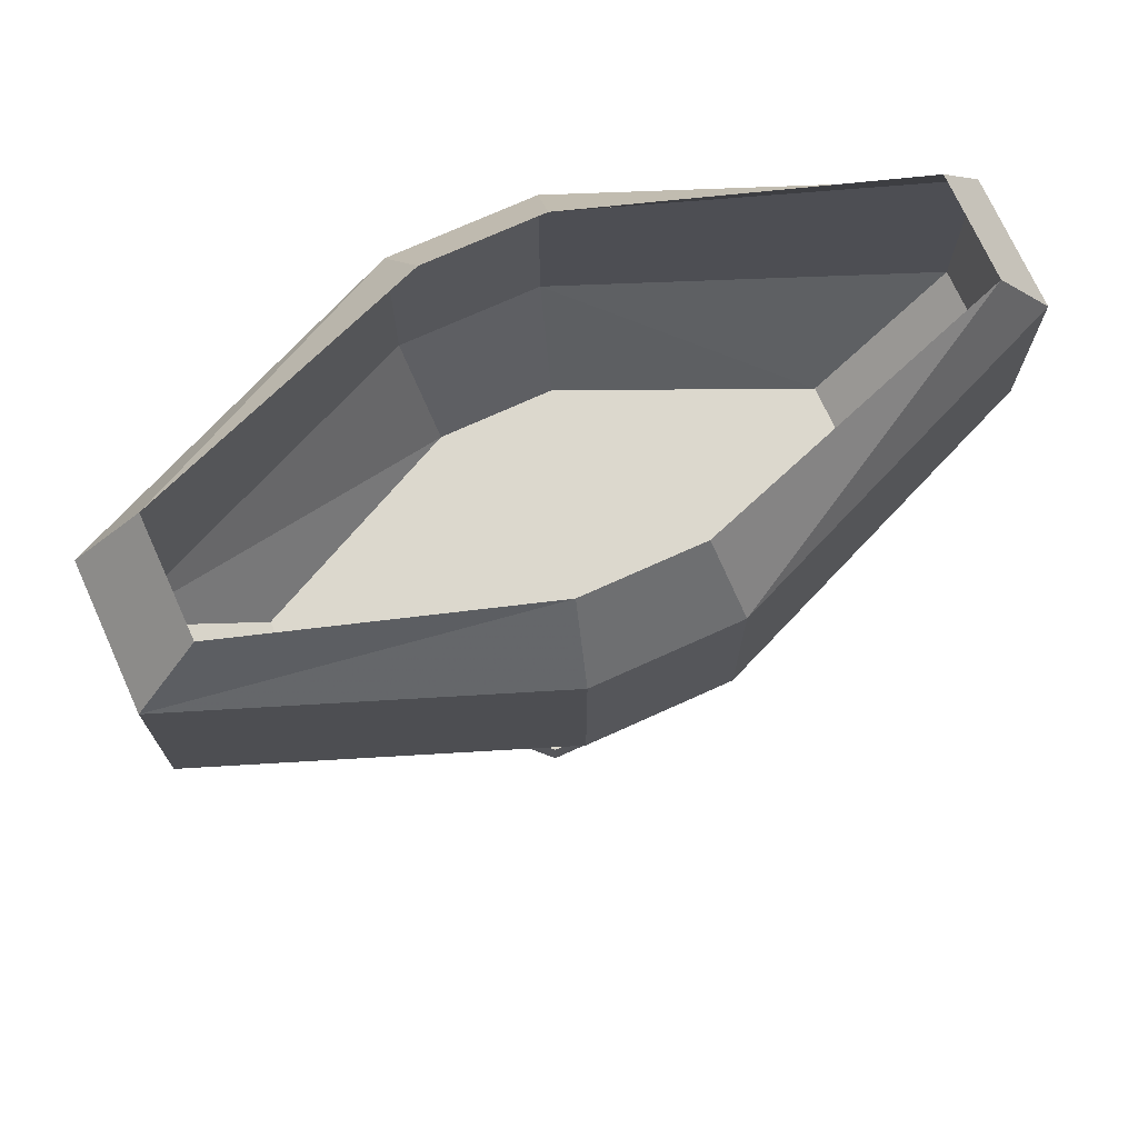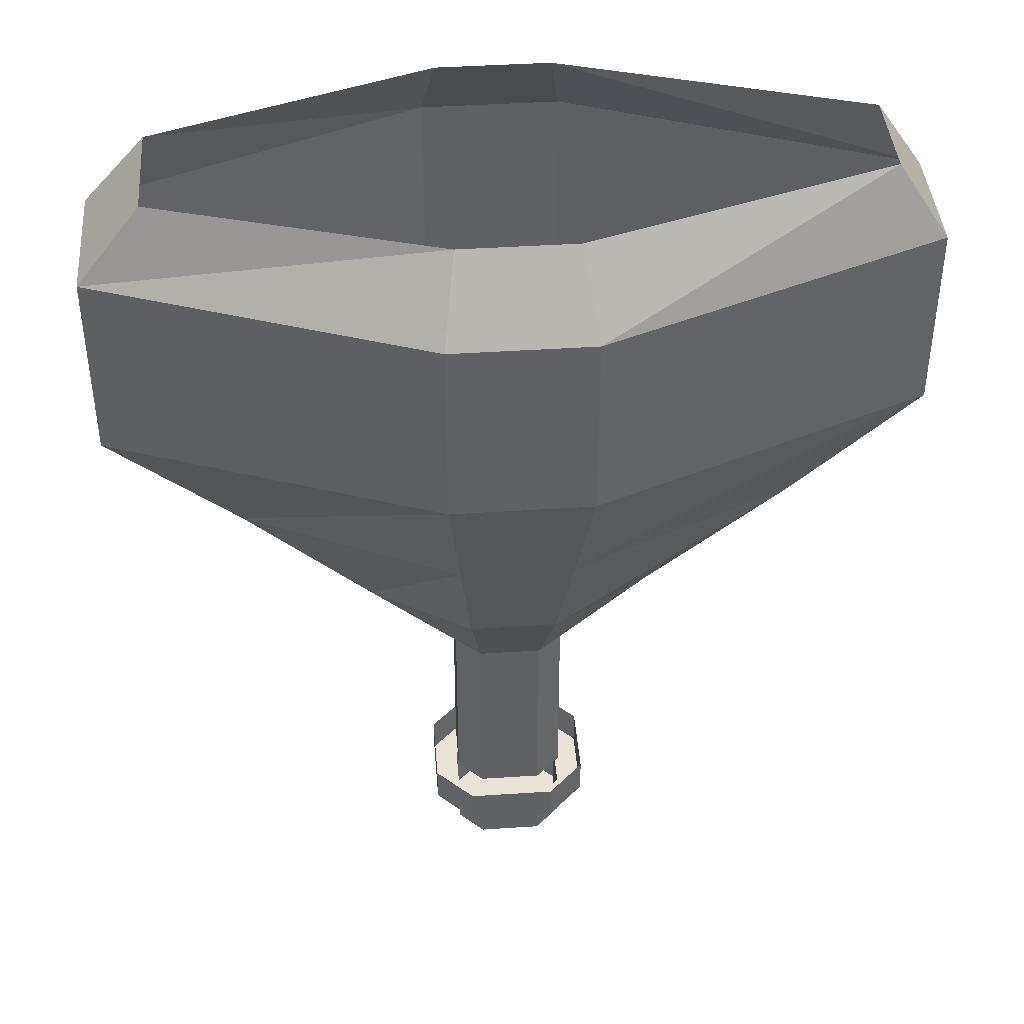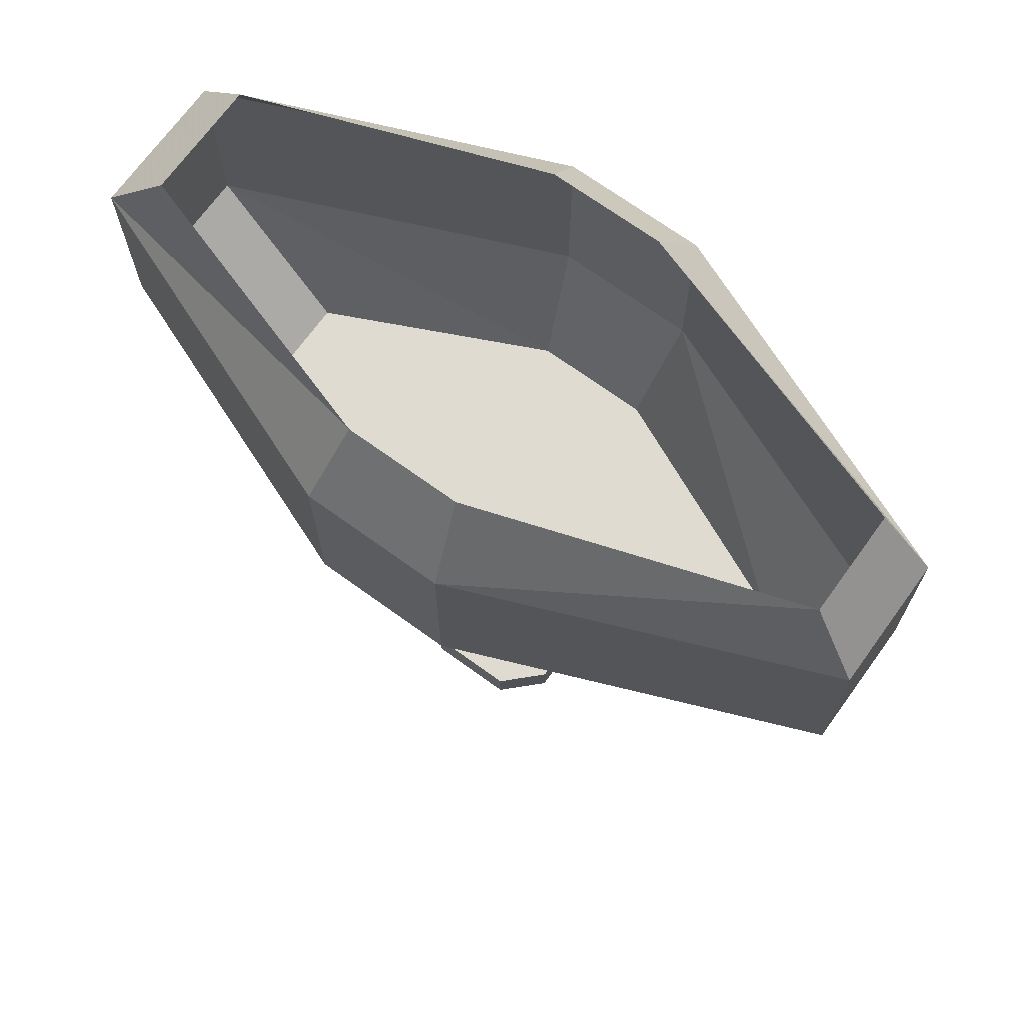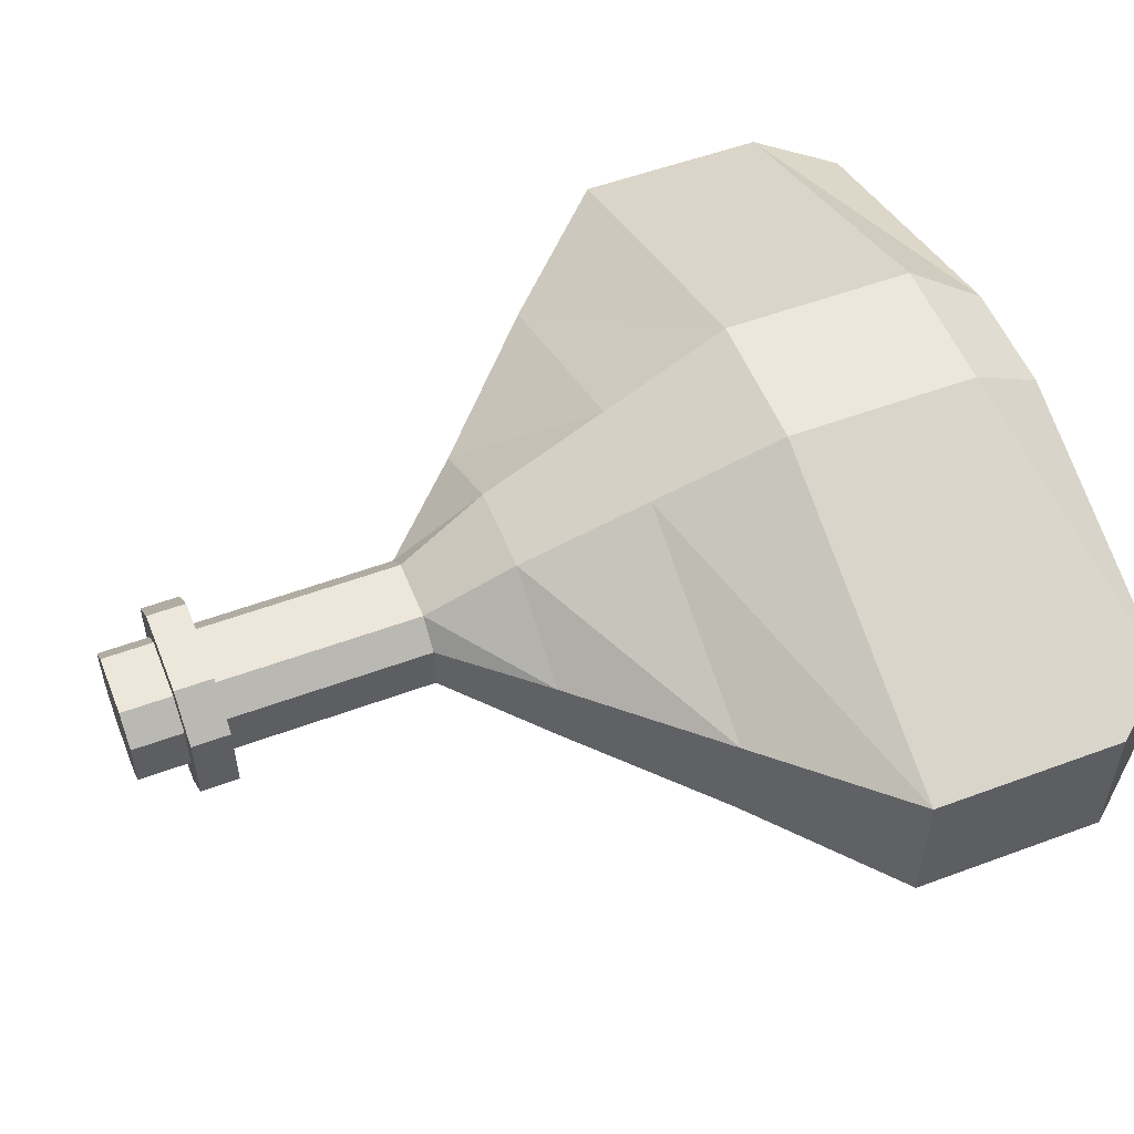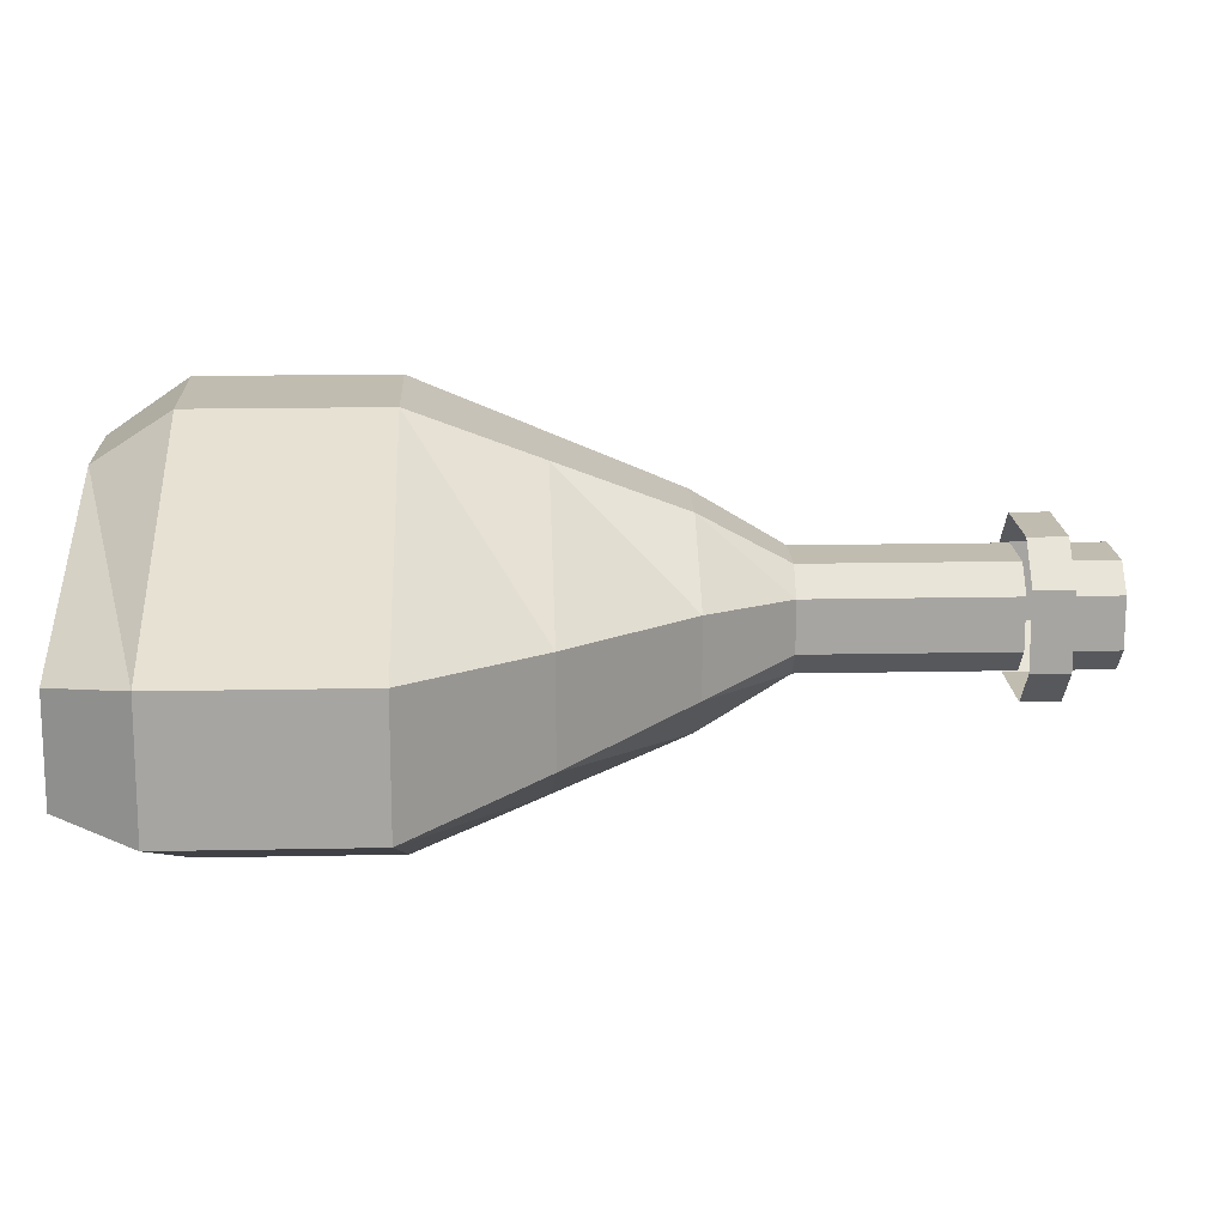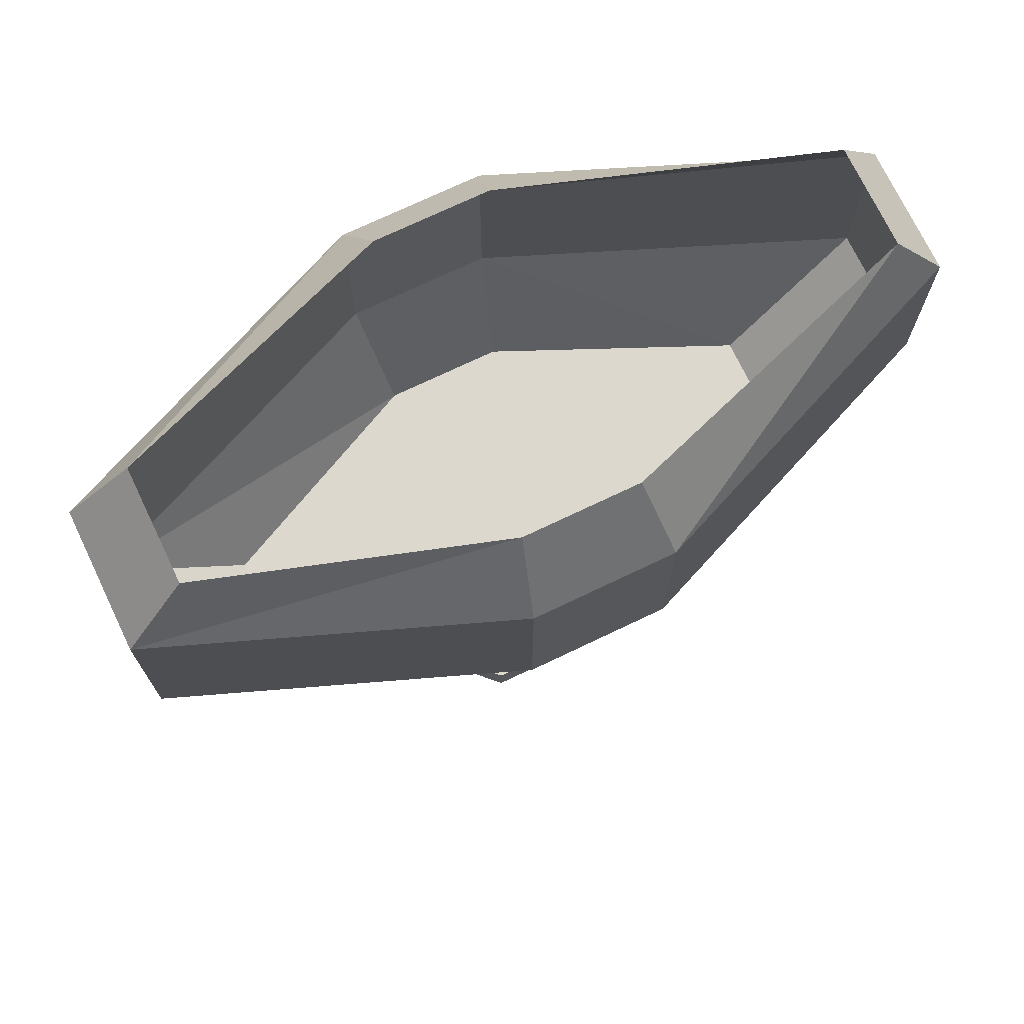
<metadata>
{"format":"obj","ext":"obj","renderer":"f3d","projection":"perspective","resolution":1024,"background":"white","views":[{"elev":72.6,"azim":155.6,"up":"+Y"},{"elev":41.9,"azim":175.4,"up":"+Y"},{"elev":70.2,"azim":-144.1,"up":"+Y"},{"elev":53.7,"azim":68.4,"up":"+Z"},{"elev":16.4,"azim":-92.4,"up":"+Z"},{"elev":72.5,"azim":154.4,"up":"+Y"}]}
</metadata>
<code>
v -0.03125 -0.5234 0.01562
v -0.03125 -0.5234 -0.01562
v -0.03125 -0.5547 -0.01562
v -0.03125 -0.5547 0.01562
v -0.01562 -0.5234 0.03125
v -0.02344 -0.5234 0.04688
v -0.04688 -0.5234 0.02344
v -0.04688 -0.5234 -0.02344
v -0.01562 -0.5234 -0.03125
v -0.01562 -0.5547 -0.03125
v 0.02344 -0.5547 -0.03125
v 0.03906 -0.5547 -0.01562
v 0.03906 -0.5547 0.01562
v 0.02344 -0.5547 0.03125
v -0.01562 -0.5547 0.03125
v 0.02344 -0.5234 0.03125
v 0.03125 -0.5234 0.04688
v 0.03125 -0.5 0.04688
v -0.02344 -0.5 0.04688
v -0.04688 -0.5 0.02344
v -0.04688 -0.5 -0.02344
v -0.02344 -0.5234 -0.04688
v 0.03125 -0.5234 -0.04688
v 0.02344 -0.5234 -0.03125
v 0.03906 -0.5234 -0.01562
v 0.03906 -0.5234 0.01562
v -0.03125 -0.375 0.01562
v -0.03125 -0.375 -0.01562
v -0.03125 -0.5 -0.01562
v -0.03125 -0.5 0.01562
v -0.01562 -0.375 0.03125
v -0.02344 -0.3203 0.0625
v -0.08594 -0.3203 0.02344
v -0.08594 -0.3203 -0.02344
v -0.01562 -0.375 -0.03125
v -0.01562 -0.5 -0.03125
v 0.02344 -0.375 -0.03125
v 0.02344 -0.5 -0.03125
v 0.03906 -0.375 -0.01562
v 0.03906 -0.5 -0.01562
v 0.03906 -0.375 0.01562
v 0.03906 -0.5 0.01562
v 0.02344 -0.375 0.03125
v 0.02344 -0.5 0.03125
v -0.01562 -0.5 0.03125
v -0.02344 -0.5 -0.04688
v 0.03125 -0.5 -0.04688
v 0.05469 -0.5234 -0.02344
v 0.05469 -0.5234 0.02344
v 0.05469 -0.5 -0.02344
v 0.05469 -0.5 0.02344
v -0.25 -0.1641 -0.03906
v -0.25 -0.1641 0.03906
v -0.25 -0.04688 0.03906
v -0.25 -0.04688 -0.03906
v -0.03906 -0.1641 -0.125
v -0.03125 -0.2422 -0.09375
v -0.1719 -0.2422 -0.03125
v -0.1719 -0.2422 0.03125
v -0.03906 -0.1641 0.125
v -0.03906 -0.04688 0.125
v -0.03125 0 0.09375
v -0.2188 0 0.03125
v -0.2188 0 -0.03125
v -0.03906 -0.04688 -0.125
v 0.04688 -0.1641 -0.125
v 0.03906 -0.2422 -0.09375
v 0.03125 -0.3203 -0.0625
v -0.02344 -0.3203 -0.0625
v -0.03125 -0.2422 0.09375
v 0.04688 -0.1641 0.125
v 0.04688 -0.04688 0.125
v 0.03906 0 0.09375
v 0.25 -0.1641 0.03906
v 0.25 -0.1641 -0.04688
v 0.25 -0.04688 -0.04688
v 0.25 -0.04688 0.03906
v 0.03906 -0.2422 0.09375
v 0.1719 -0.2422 0.03125
v 0.1719 -0.2422 -0.03125
v 0.04688 -0.04688 -0.125
v 0.03906 0 -0.09375
v 0.2109 0 -0.03906
v 0.2109 0 0.03125
v -0.03125 0 -0.09375
v 0.03125 -0.3203 0.0625
v 0.09375 -0.3203 0.02344
v 0.09375 -0.3203 -0.02344
f 1 2 3
f 1 3 4
f 1 4 5
f 2 9 10
f 2 10 3
f 3 10 4
f 4 10 11
f 4 11 12
f 4 12 13
f 4 13 14
f 4 14 15
f 4 15 5
f 5 15 16
f 9 24 11
f 9 11 10
f 24 25 12
f 24 12 11
f 25 26 13
f 25 13 12
f 26 16 14
f 26 14 13
f 16 15 14
f 1 5 6
f 1 6 7
f 1 7 8
f 1 8 2
f 2 8 9
f 5 16 6
f 6 16 17
f 6 17 18
f 6 18 19
f 6 19 7
f 7 19 20
f 7 20 8
f 8 20 21
f 8 21 22
f 8 22 9
f 9 22 23
f 9 23 24
f 27 28 29
f 27 29 30
f 27 30 31
f 27 31 32
f 27 32 33
f 27 33 28
f 28 33 34
f 28 34 35
f 28 35 36
f 28 36 29
f 35 37 38
f 35 38 36
f 37 39 40
f 37 40 38
f 39 41 42
f 39 42 40
f 41 43 44
f 41 44 42
f 43 31 45
f 43 45 44
f 31 30 45
f 21 46 22
f 22 46 23
f 23 46 47
f 23 47 48
f 23 48 24
f 24 48 25
f 25 48 49
f 25 49 26
f 26 49 17
f 26 17 16
f 47 50 48
f 48 50 49
f 49 50 51
f 49 51 17
f 17 51 18
f 57 67 68
f 57 68 69
f 57 69 58
f 58 69 34
f 58 34 59
f 59 34 33
f 59 33 70
f 78 70 32
f 78 32 86
f 78 86 79
f 79 86 87
f 79 87 80
f 80 87 88
f 80 88 67
f 33 32 70
f 88 68 67
f 68 88 37
f 68 37 69
f 69 37 35
f 69 35 34
f 88 39 37
f 39 88 41
f 41 88 87
f 41 87 43
f 43 87 86
f 43 86 31
f 31 86 32
f 52 53 54
f 52 54 55
f 52 55 56
f 52 56 57
f 52 57 58
f 52 58 53
f 53 58 59
f 53 59 60
f 53 60 61
f 53 61 54
f 54 61 62
f 54 62 63
f 54 63 55
f 55 63 64
f 55 64 65
f 55 65 56
f 56 65 66
f 56 66 67
f 56 67 57
f 59 70 60
f 60 70 71
f 60 71 72
f 60 72 61
f 61 72 73
f 61 73 62
f 74 75 76
f 74 76 77
f 74 77 71
f 74 71 78
f 74 78 79
f 74 79 75
f 75 79 80
f 75 80 66
f 75 66 81
f 75 81 76
f 76 81 82
f 76 82 83
f 76 83 77
f 77 83 84
f 77 84 72
f 77 72 71
f 66 65 81
f 81 65 85
f 81 85 82
f 72 84 73
f 65 64 85
f 71 70 78
f 80 67 66
f 67 80 78
f 67 78 57
f 57 78 70
f 57 70 59
f 57 59 58
f 80 79 78

</code>
